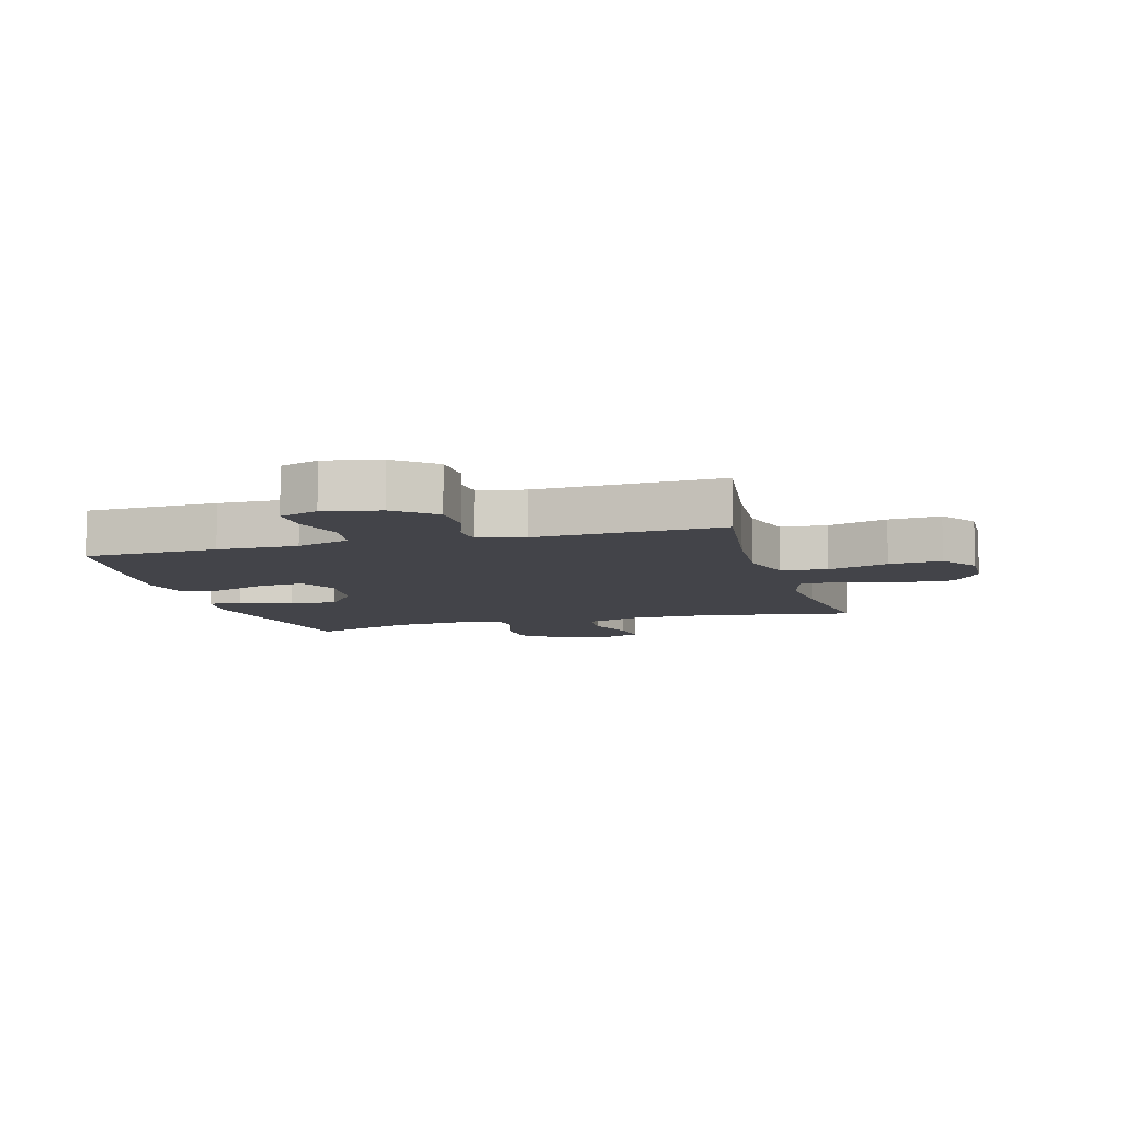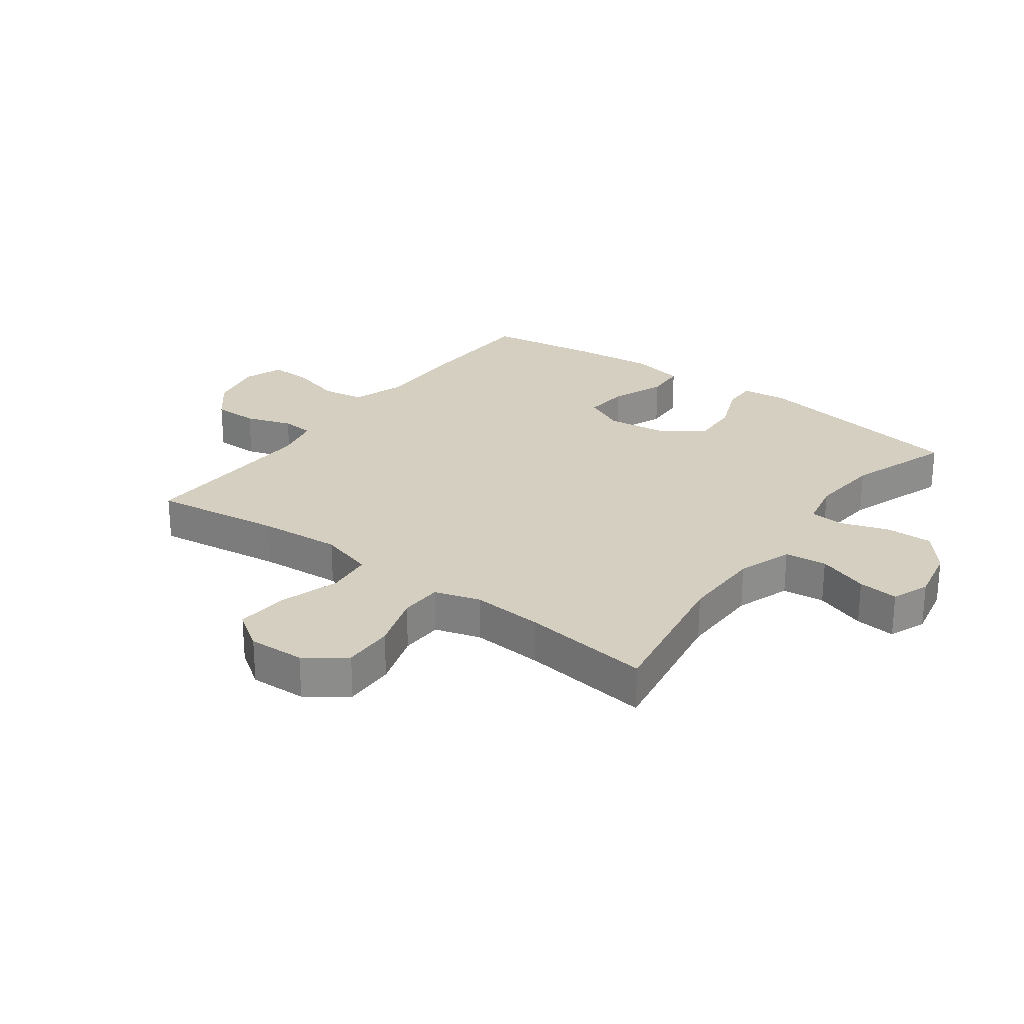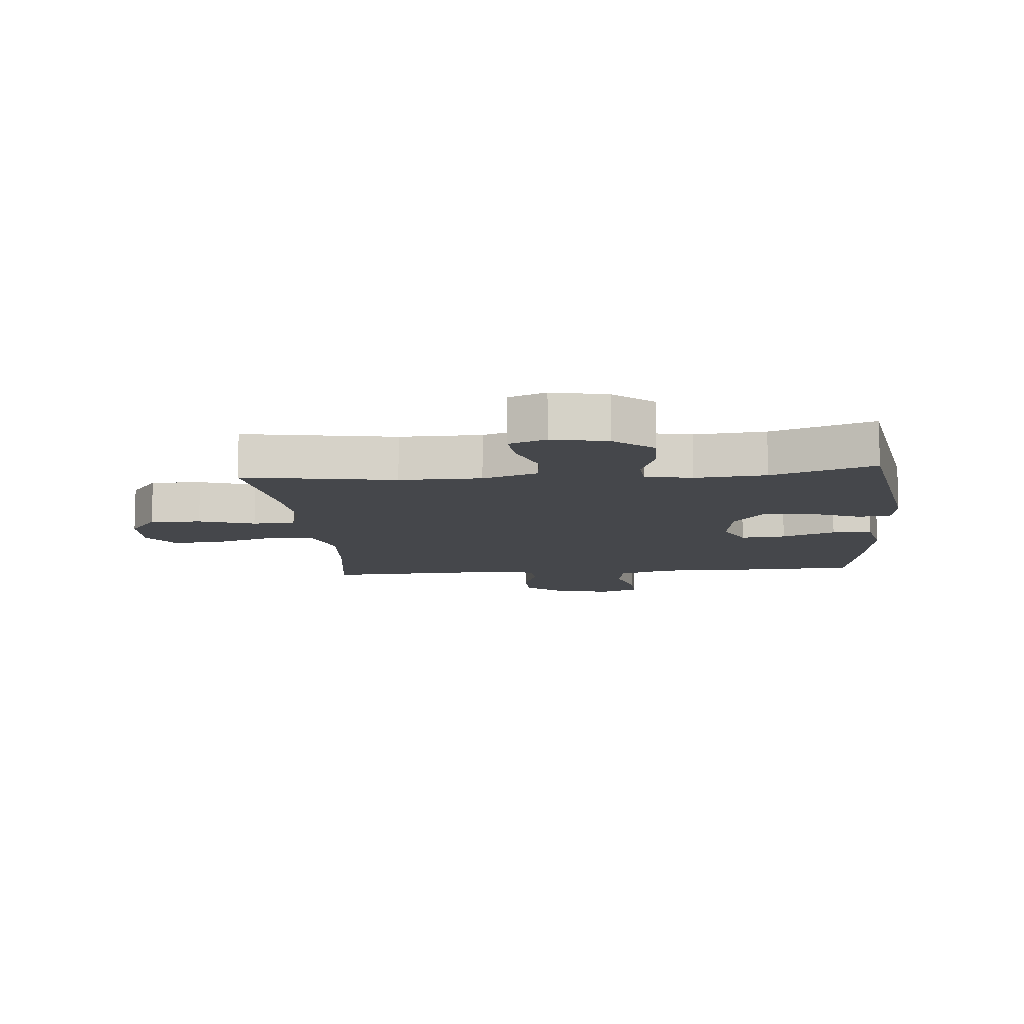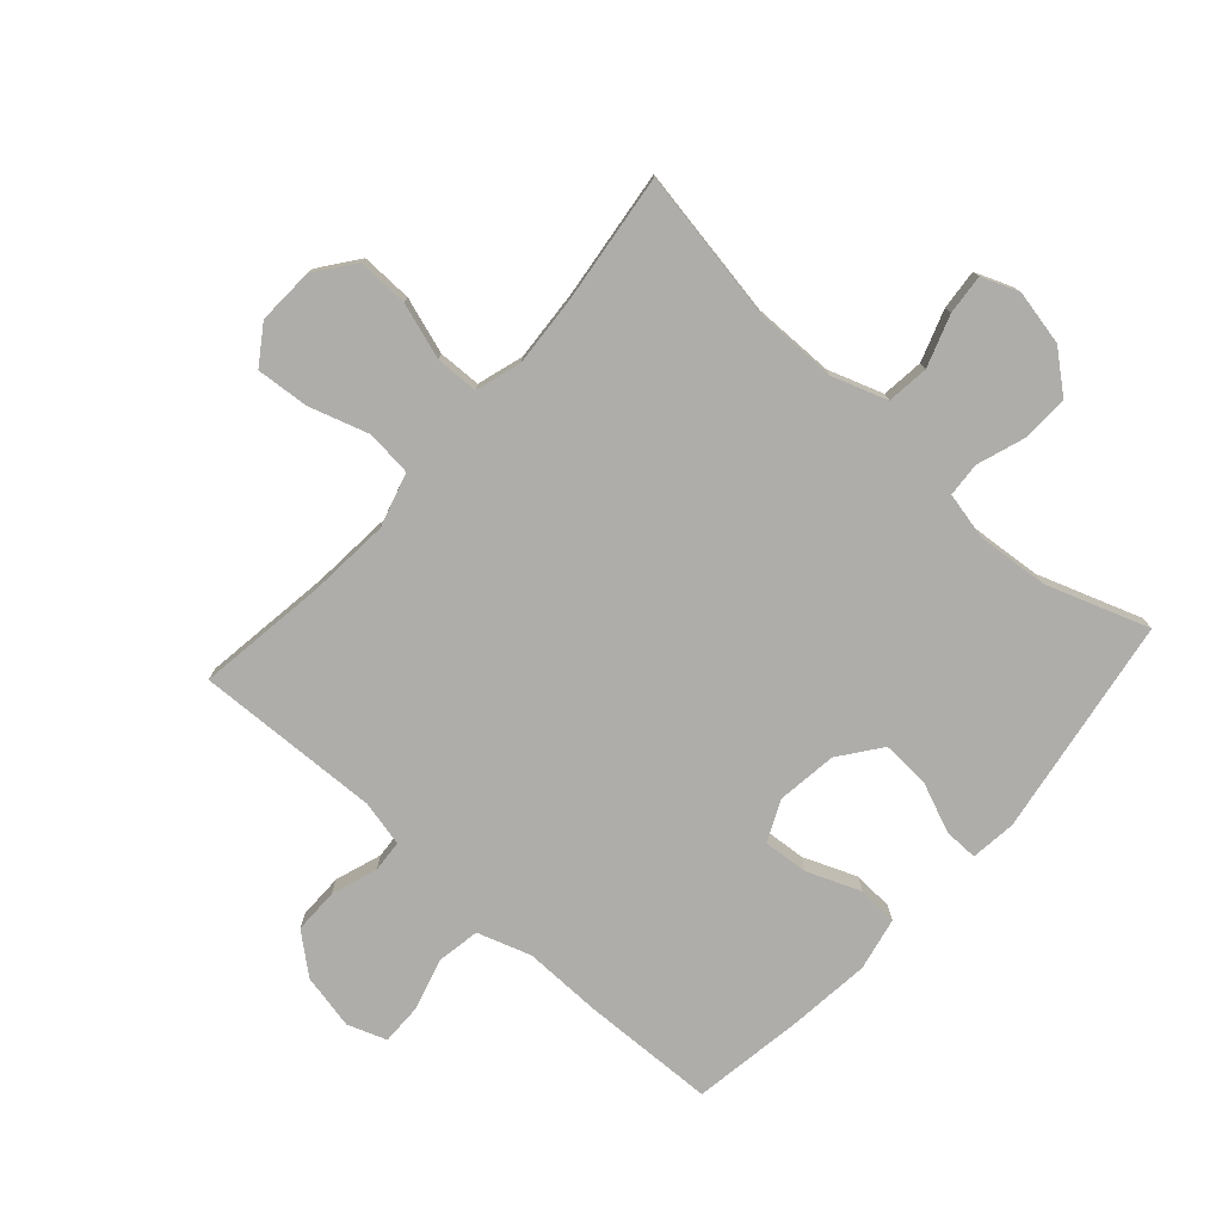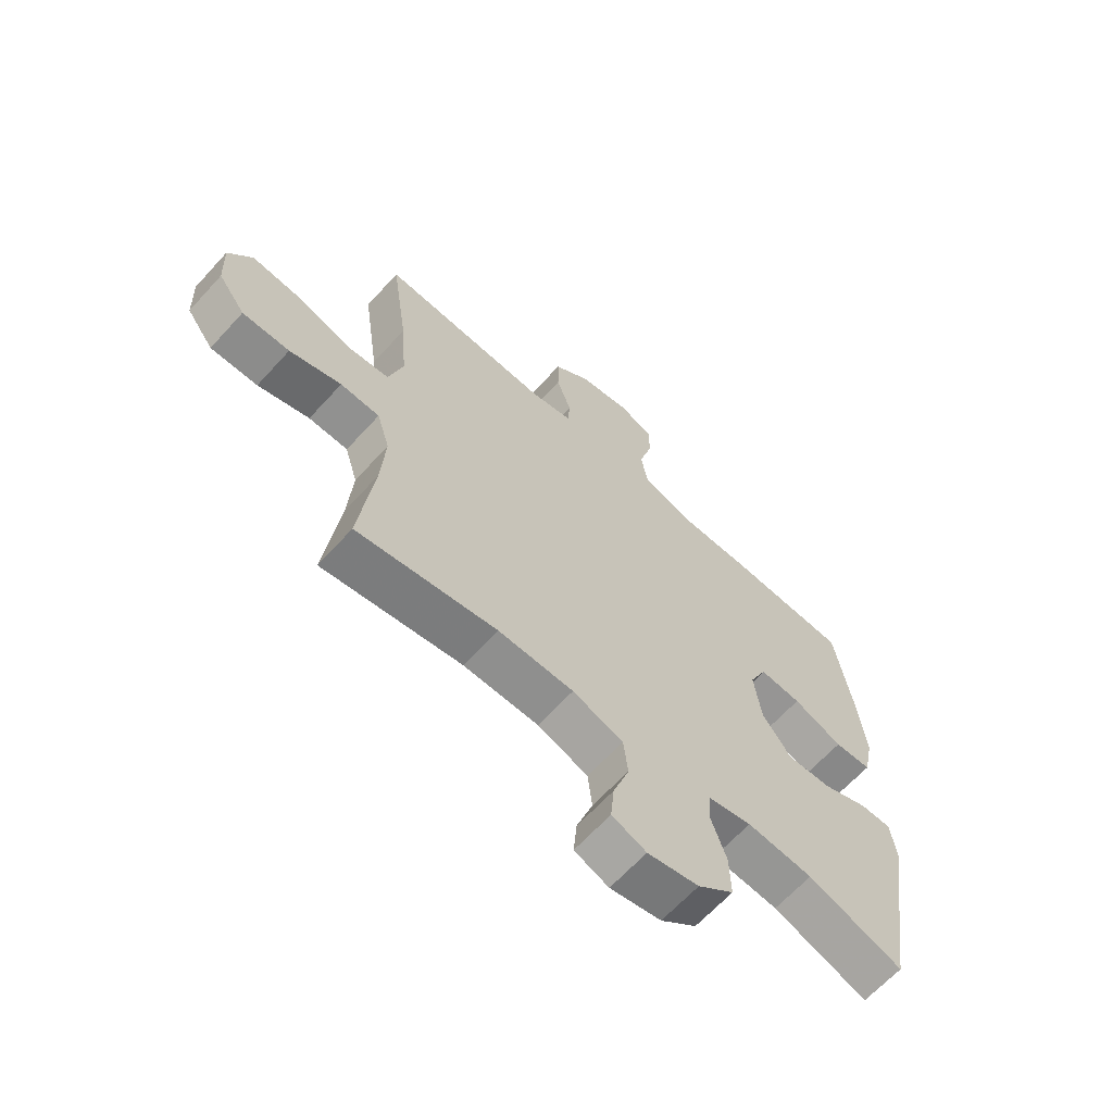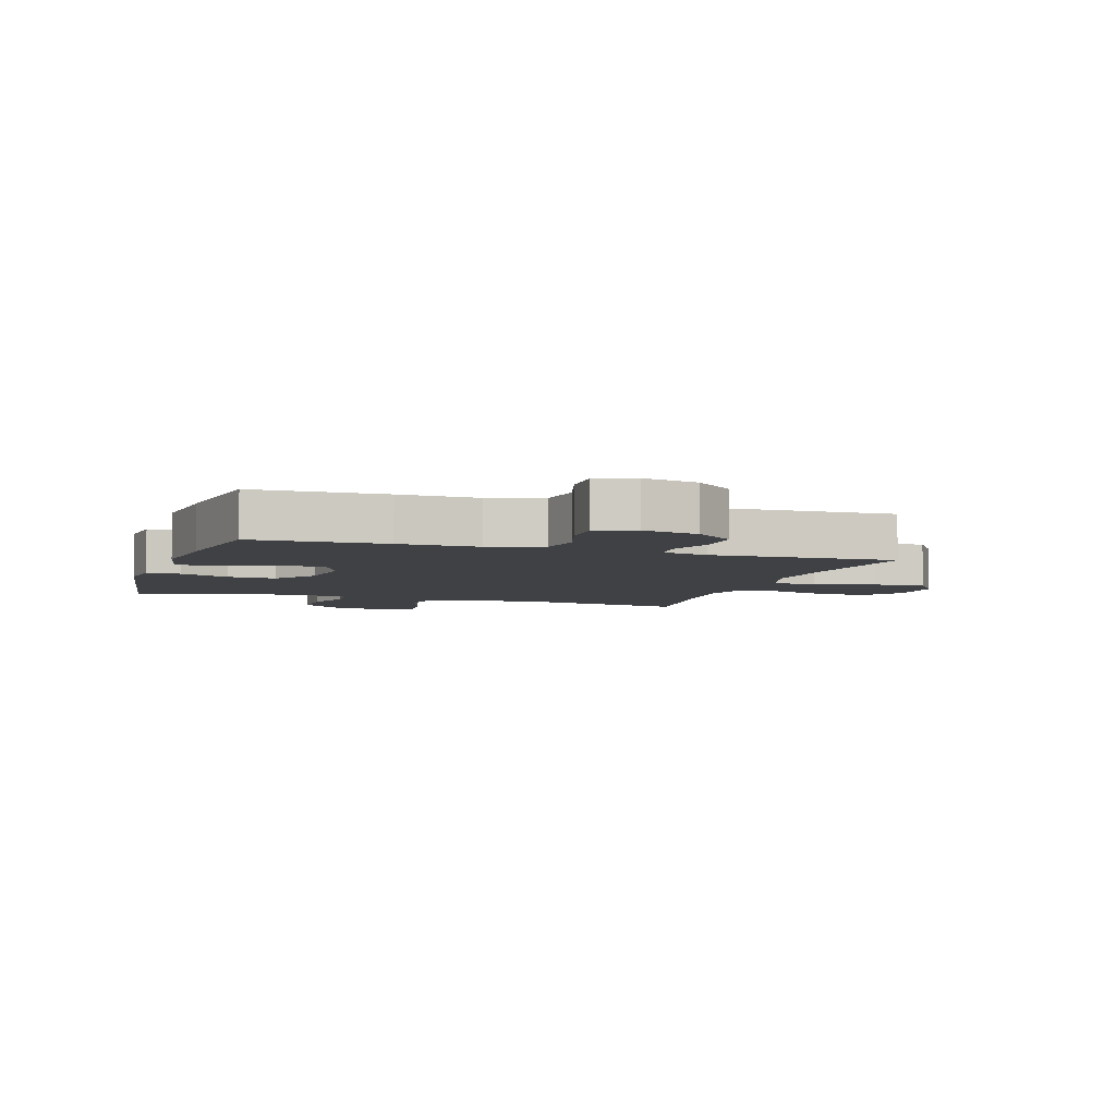
<metadata>
{"format":"obj","ext":"obj","renderer":"f3d","projection":"perspective","resolution":1024,"background":"white","views":[{"elev":-8.5,"azim":15.9,"up":"+Y"},{"elev":25.9,"azim":126.6,"up":"+Y"},{"elev":-10.5,"azim":-174.7,"up":"+Y"},{"elev":-77.1,"azim":138.2,"up":"+Y"},{"elev":-64.9,"azim":137.7,"up":"+Z"},{"elev":-5.4,"azim":-17.8,"up":"+Y"}]}
</metadata>
<code>
v 0.5 0.07 0.5
v 0.47 0.07 0.289
v 0.459 0.07 0.153
v 0.485 0.07 0.063
v 0.56 0.07 0.055
v 0.659 0.07 0.086
v 0.745 0.07 0.093
v 0.787 0.07 0.031
v 0.783 0.07 -0.062
v 0.735 0.07 -0.126
v 0.651 0.07 -0.124
v 0.559 0.07 -0.094
v 0.489 0.07 -0.096
v 0.466 0.07 -0.171
v 0.474 0.07 -0.288
v 0.5 0.07 -0.5
v 0.251 0.07 -0.457
v 0.117 0.07 -0.458
v 0.027 0.07 -0.489
v 0.019 0.07 -0.558
v 0.048 0.07 -0.642
v 0.054 0.07 -0.708
v -0.007 0.07 -0.732
v -0.098 0.07 -0.713
v -0.162 0.07 -0.66
v -0.16 0.07 -0.583
v -0.133 0.07 -0.504
v -0.137 0.07 -0.448
v -0.214 0.07 -0.431
v -0.331 0.07 -0.441
v -0.5 0.07 -0.5
v -0.557 0.07 -0.139
v -0.548 0.07 -0.064
v -0.492 0.07 -0.065
v -0.41 0.07 -0.099
v -0.331 0.07 -0.103
v -0.28 0.07 -0.035
v -0.267 0.07 0.064
v -0.298 0.07 0.131
v -0.372 0.07 0.125
v -0.46 0.07 0.09
v -0.526 0.07 0.094
v -0.544 0.07 0.181
v -0.529 0.07 0.315
v -0.5 0.07 0.5
v -0.282 0.07 0.507
v -0.151 0.07 0.505
v -0.063 0.07 0.534
v -0.051 0.07 0.604
v -0.075 0.07 0.69
v -0.076 0.07 0.758
v -0.012 0.07 0.781
v 0.079 0.07 0.762
v 0.143 0.07 0.709
v 0.143 0.07 0.635
v 0.117 0.07 0.559
v 0.121 0.07 0.506
v 0.196 0.07 0.489
v 0.5 0 0.5
v 0.47 0 0.289
v 0.459 0 0.153
v 0.485 0 0.063
v 0.56 0 0.055
v 0.659 0 0.086
v 0.745 0 0.093
v 0.787 0 0.031
v 0.783 0 -0.062
v 0.735 0 -0.126
v 0.651 0 -0.124
v 0.559 0 -0.094
v 0.489 0 -0.096
v 0.466 0 -0.171
v 0.474 0 -0.288
v 0.5 0 -0.5
v 0.251 0 -0.457
v 0.117 0 -0.458
v 0.027 0 -0.489
v 0.019 0 -0.558
v 0.048 0 -0.642
v 0.054 0 -0.708
v -0.007 0 -0.732
v -0.098 0 -0.713
v -0.162 0 -0.66
v -0.16 0 -0.583
v -0.133 0 -0.504
v -0.137 0 -0.448
v -0.214 0 -0.431
v -0.331 0 -0.441
v -0.5 0 -0.5
v -0.557 0 -0.139
v -0.548 0 -0.064
v -0.492 0 -0.065
v -0.41 0 -0.099
v -0.331 0 -0.103
v -0.28 0 -0.035
v -0.267 0 0.064
v -0.298 0 0.131
v -0.372 0 0.125
v -0.46 0 0.09
v -0.526 0 0.094
v -0.544 0 0.181
v -0.529 0 0.315
v -0.5 0 0.5
v -0.282 0 0.507
v -0.151 0 0.505
v -0.063 0 0.534
v -0.051 0 0.604
v -0.075 0 0.69
v -0.076 0 0.758
v -0.012 0 0.781
v 0.079 0 0.762
v 0.143 0 0.709
v 0.143 0 0.635
v 0.117 0 0.559
v 0.121 0 0.506
v 0.196 0 0.489
f 54 55 56
f 53 54 56
f 52 53 56
f 51 52 56
f 50 51 56
f 49 50 56
f 48 49 56 57
f 47 48 57 58
f 46 47 58
f 45 46 58
f 44 45 58
f 43 44 58
f 42 43 58
f 41 42 58
f 40 41 58
f 33 34 35
f 32 33 35
f 31 32 35
f 30 31 35
f 29 30 35 36
f 28 29 36 37
f 25 26 27
f 24 25 27
f 23 24 27
f 22 23 27
f 21 22 27
f 20 21 27
f 19 20 27 28
f 28 37 38
f 19 28 38
f 18 19 38
f 15 16 17
f 18 38 39
f 17 18 39
f 15 17 39
f 14 15 39
f 10 11 12
f 9 10 12
f 8 9 12
f 7 8 12
f 6 7 12
f 5 6 12
f 4 5 12 13
f 58 1 2
f 40 58 2
f 39 40 2
f 13 14 39
f 4 13 39
f 3 4 39
f 2 3 39
f 114 113 112
f 114 112 111
f 114 111 110
f 114 110 109
f 114 109 108
f 114 108 107
f 115 114 107 106
f 116 115 106 105
f 116 105 104
f 116 104 103
f 116 103 102
f 116 102 101
f 116 101 100
f 116 100 99
f 116 99 98
f 93 92 91
f 93 91 90
f 93 90 89
f 93 89 88
f 94 93 88 87
f 95 94 87 86
f 85 84 83
f 85 83 82
f 85 82 81
f 85 81 80
f 85 80 79
f 85 79 78
f 86 85 78 77
f 96 95 86
f 96 86 77
f 96 77 76
f 75 74 73
f 97 96 76
f 97 76 75
f 97 75 73
f 97 73 72
f 70 69 68
f 70 68 67
f 70 67 66
f 70 66 65
f 70 65 64
f 70 64 63
f 71 70 63 62
f 60 59 116
f 60 116 98
f 60 98 97
f 97 72 71
f 97 71 62
f 97 62 61
f 97 61 60
f 1 59 60 2
f 2 60 61 3
f 3 61 62 4
f 4 62 63 5
f 5 63 64 6
f 6 64 65 7
f 7 65 66 8
f 8 66 67 9
f 9 67 68 10
f 10 68 69 11
f 11 69 70 12
f 12 70 71 13
f 13 71 72 14
f 14 72 73 15
f 15 73 74 16
f 16 74 75 17
f 17 75 76 18
f 18 76 77 19
f 19 77 78 20
f 20 78 79 21
f 21 79 80 22
f 22 80 81 23
f 23 81 82 24
f 24 82 83 25
f 25 83 84 26
f 26 84 85 27
f 27 85 86 28
f 28 86 87 29
f 29 87 88 30
f 30 88 89 31
f 31 89 90 32
f 32 90 91 33
f 33 91 92 34
f 34 92 93 35
f 35 93 94 36
f 36 94 95 37
f 37 95 96 38
f 38 96 97 39
f 39 97 98 40
f 40 98 99 41
f 41 99 100 42
f 42 100 101 43
f 43 101 102 44
f 44 102 103 45
f 45 103 104 46
f 46 104 105 47
f 47 105 106 48
f 48 106 107 49
f 49 107 108 50
f 50 108 109 51
f 51 109 110 52
f 52 110 111 53
f 53 111 112 54
f 54 112 113 55
f 55 113 114 56
f 56 114 115 57
f 57 115 116 58
f 58 116 59 1

</code>
